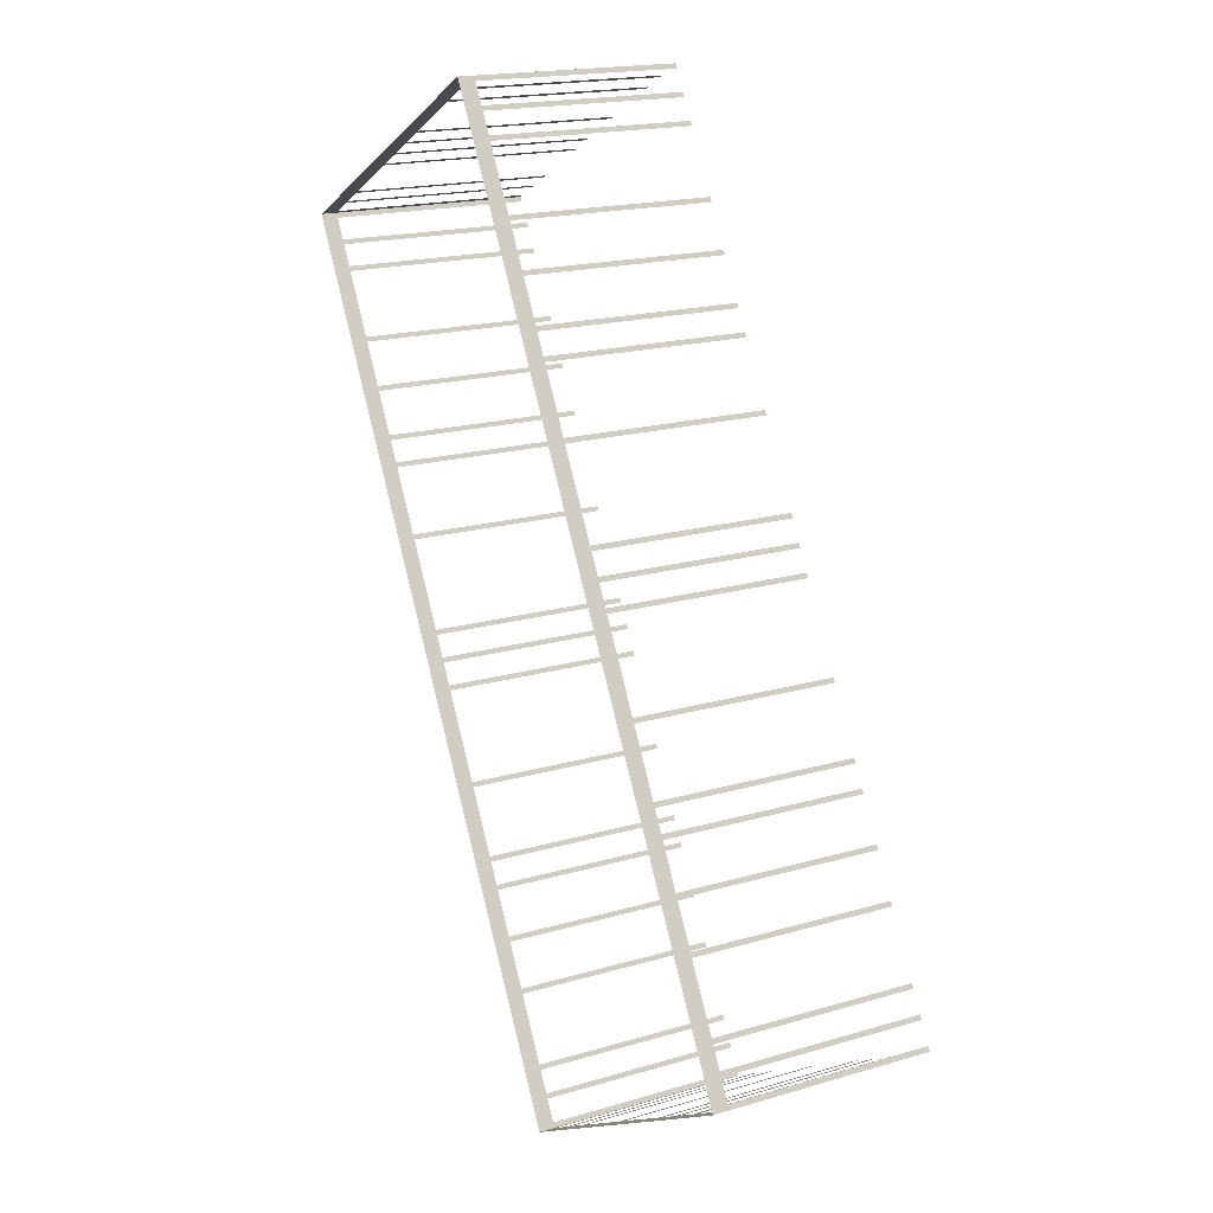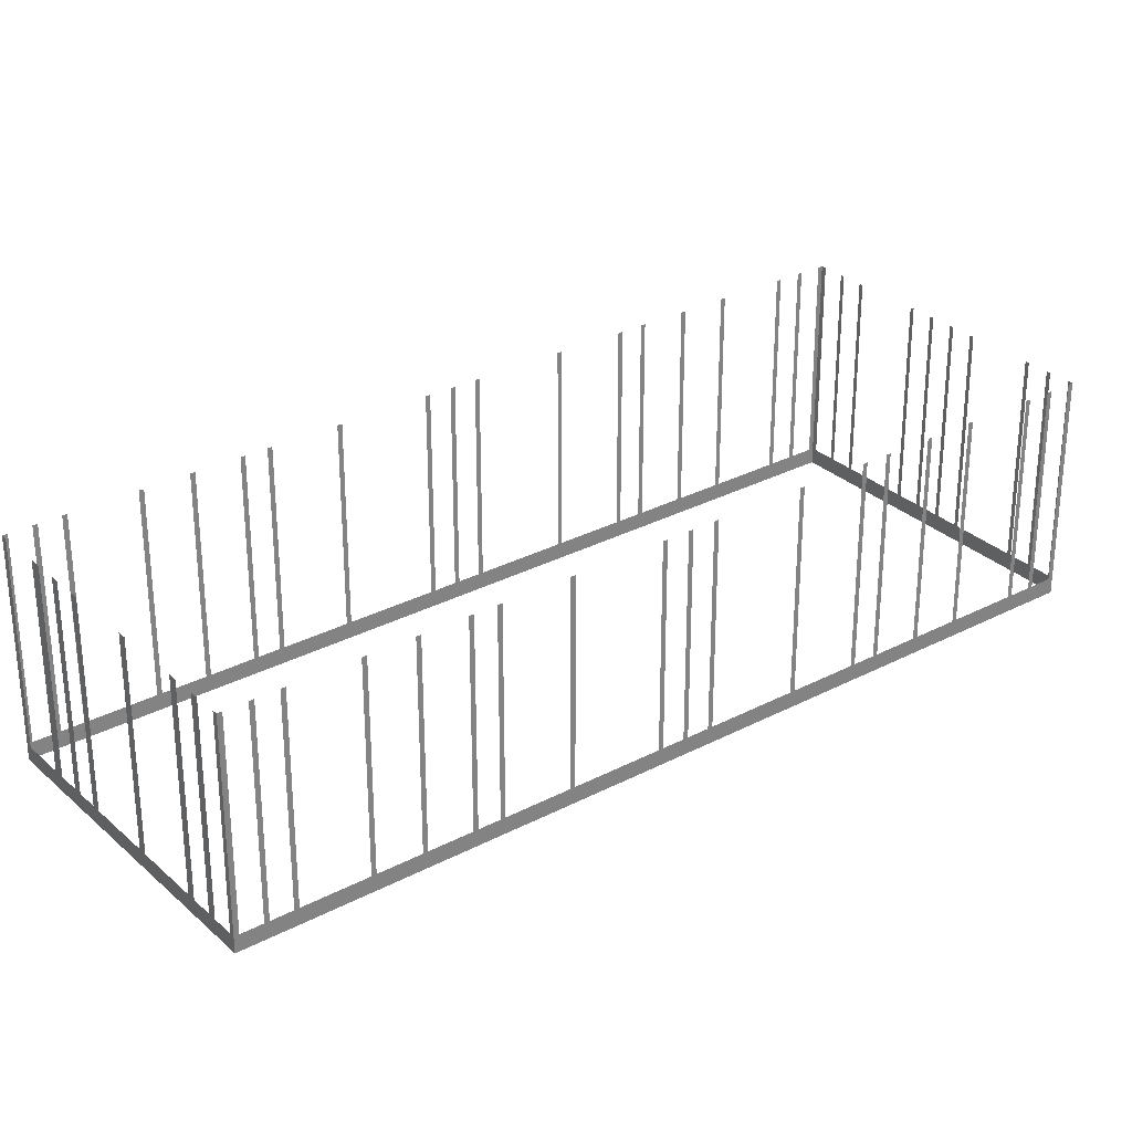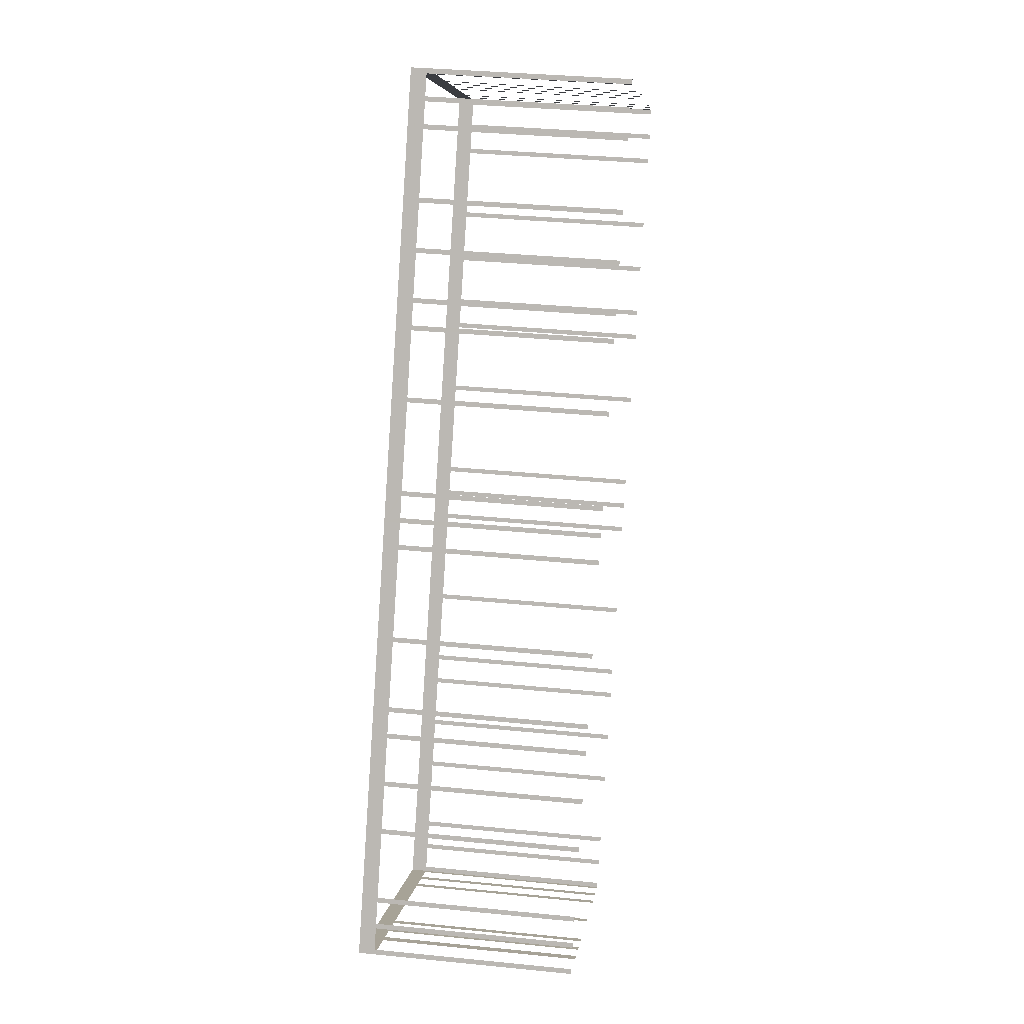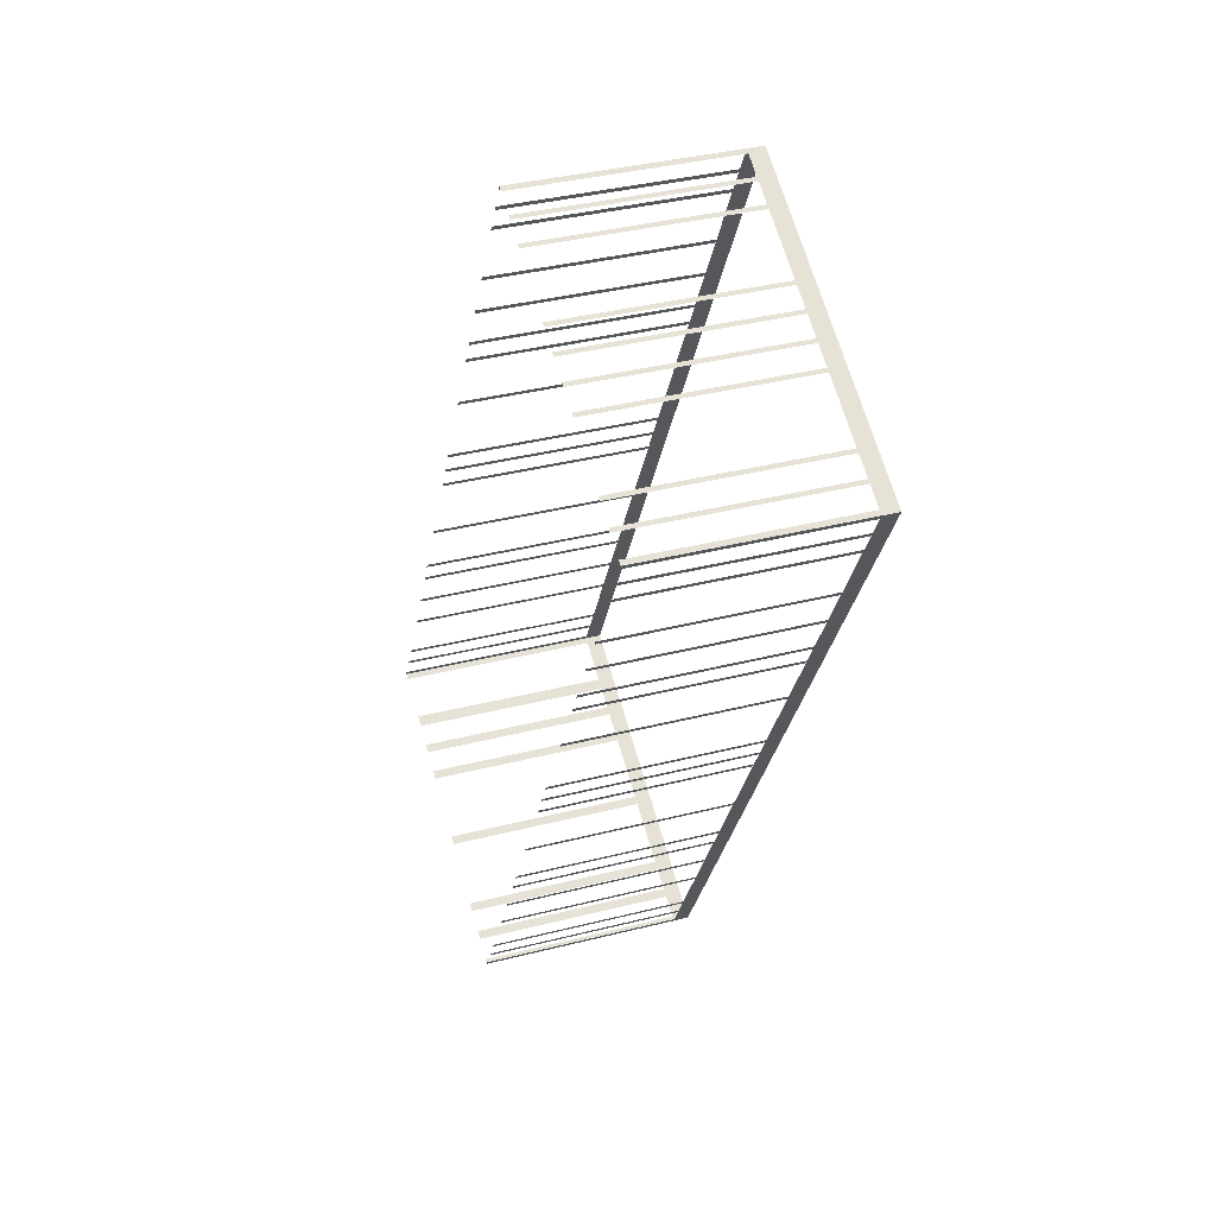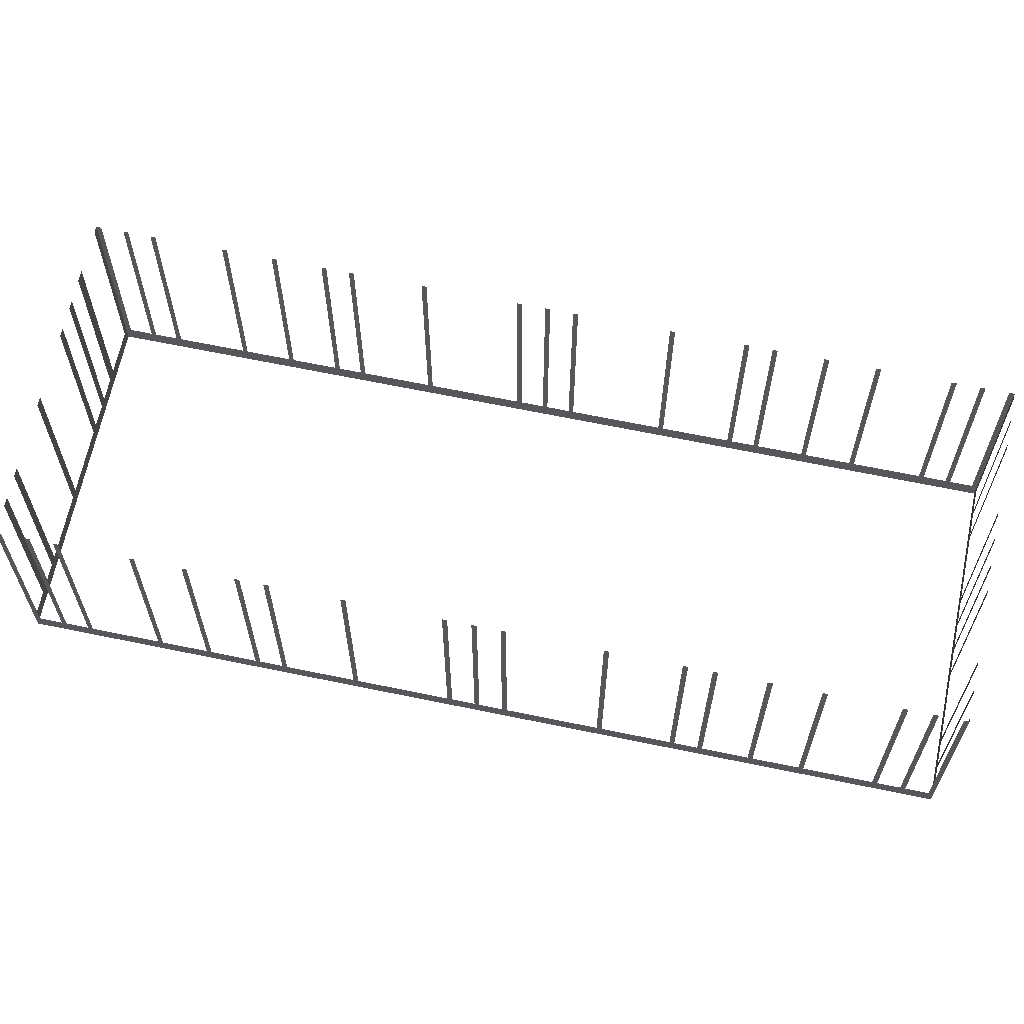
<metadata>
{"format":"obj","ext":"obj","renderer":"f3d","projection":"perspective","resolution":1024,"background":"white","views":[{"elev":17.7,"azim":-120.2,"up":"+Y"},{"elev":29.8,"azim":24.2,"up":"+Z"},{"elev":33.8,"azim":-82.2,"up":"+Y"},{"elev":36.6,"azim":71.7,"up":"+Y"},{"elev":65.0,"azim":73.6,"up":"+Z"}]}
</metadata>
<code>
o geometryt000010000010000110010110000110000110100000000110st54
v 507.5 -138.5 108.3
v 507.3 -138.8 122.2
v 507.5 -138.5 122.2
v 508.2 -137.2 108.3
v 507.3 -138.8 107.3
v 508.2 -137.2 122.2
v 508.4 -136.9 122.2
v 508.4 -136.9 108.3
v 509.1 -135.5 108.3
v 509.1 -135.5 122.2
v 509.2 -135.2 122.2
v 509.2 -135.2 108.3
v 511.4 -131.2 108.3
v 511.4 -131.2 122.2
v 511.5 -130.9 122.2
v 511.5 -130.9 108.3
v 513 -128.2 108.3
v 513 -128.2 122.2
v 513.1 -127.9 122.2
v 513.1 -127.9 108.3
v 514.6 -125.3 108.3
v 514.6 -125.3 122.2
v 514.7 -125 122.2
v 514.7 -125 108.3
v 521.7 -112 107.3
v 515.5 -123.6 108.3
v 515.5 -123.6 122.2
v 515.6 -123.3 122.2
v 515.6 -123.3 108.3
v 517.8 -119.3 108.3
v 517.8 -119.3 122.2
v 517.9 -119 122.2
v 517.9 -119 108.3
v 520.8 -113.6 108.3
v 520.8 -113.6 122.2
v 521 -113.3 122.2
v 521 -113.3 108.3
v 521.7 -112 108.3
v 521.7 -112 122.2
v 521.7 -112 122.2
v 521.8 -111.7 108.3
v 521.8 -111.7 122.2
v 522.6 -110.4 108.3
v 522.6 -110.4 122.2
v 522.7 -110.1 122.2
v 522.7 -110.1 108.3
v 525.6 -104.7 108.3
v 525.6 -104.7 122.2
v 525.8 -104.4 122.2
v 525.8 -104.4 108.3
v 527.9 -100.4 108.3
v 527.9 -100.4 122.2
v 528.1 -100.1 122.2
v 528.1 -100.1 108.3
v 528.8 -98.77 108.3
v 528.8 -98.77 122.2
v 529 -98.47 122.2
v 529 -98.47 108.3
v 530.4 -95.79 108.3
v 536.2 -84.93 107.3
v 530.4 -95.79 122.2
v 530.5 -95.5 122.2
v 530.5 -95.5 108.3
v 532 -92.82 108.3
v 532 -92.82 122.2
v 532.1 -92.52 122.2
v 532.1 -92.52 108.3
v 534.3 -88.5 108.3
v 534.3 -88.5 122.2
v 534.5 -88.21 122.2
v 534.5 -88.21 108.3
v 535.2 -86.86 108.3
v 535.2 -86.86 122.2
v 535.3 -86.57 122.2
v 535.3 -86.57 108.3
v 536.1 -85.23 108.3
v 536.1 -85.23 122.2
v 536.2 -84.93 122.2
v 510.4 -140.4 108.3
v 510.7 -140.6 122.2
v 510.4 -140.4 122.2
v 507.3 -138.8 107.3
v 507.7 -139 108.3
v 510.7 -140.6 107.3
v 507.7 -139 122.2
v 507.3 -138.8 122.2
v 527.1 -149.4 108.3
v 527.4 -149.6 122.2
v 527.1 -149.4 122.2
v 525.7 -148.7 108.3
v 527.4 -149.6 107.3
v 525.7 -148.7 122.2
v 525.2 -148.4 122.2
v 525.2 -148.4 108.3
v 523.9 -147.7 108.3
v 523.9 -147.7 122.2
v 523.4 -147.4 122.2
v 523.4 -147.4 108.3
v 519.3 -145.2 108.3
v 519.3 -145.2 122.2
v 518.8 -145 122.2
v 518.8 -145 108.3
v 510.7 -140.6 107.3
v 514.8 -142.8 108.3
v 514.8 -142.8 122.2
v 514.3 -142.5 122.2
v 514.3 -142.5 108.3
v 512.9 -141.8 108.3
v 512.9 -141.8 122.2
v 512.4 -141.5 122.2
v 512.4 -141.5 108.3
v 511.1 -140.8 108.3
v 511.1 -140.8 122.2
v 510.7 -140.6 122.2
v 556.1 -96 108.3
v 556.3 -95.69 122.2
v 556.1 -96 122.2
v 555.4 -97.34 108.3
v 556.3 -95.69 107.3
v 555.4 -97.34 122.2
v 555.3 -97.63 122.2
v 555.3 -97.63 108.3
v 554.5 -98.97 108.3
v 554.5 -98.97 122.2
v 554.4 -99.27 122.2
v 554.4 -99.27 108.3
v 552.2 -103.3 108.3
v 552.2 -103.3 122.2
v 552.1 -103.6 122.2
v 552.1 -103.6 108.3
v 550.6 -106.3 108.3
v 550.6 -106.3 122.2
v 550.5 -106.6 122.2
v 550.5 -106.6 108.3
v 549 -109.2 108.3
v 549 -109.2 122.2
v 548.9 -109.5 122.2
v 548.9 -109.5 108.3
v 548.2 -110.9 108.3
v 548.2 -110.9 122.2
v 548 -111.2 122.2
v 548 -111.2 108.3
v 545.8 -115.2 108.3
v 545.8 -115.2 122.2
v 545.7 -115.5 122.2
v 545.7 -115.5 108.3
v 542.8 -120.8 108.3
v 542.8 -120.8 122.2
v 542.6 -121.1 122.2
v 542.6 -121.1 108.3
v 541.9 -122.5 108.3
v 541.9 -122.5 122.2
v 541.8 -122.8 122.2
v 541.8 -122.8 108.3
v 541 -124.1 108.3
v 527.4 -149.6 107.3
v 541 -124.1 122.2
v 540.9 -124.4 122.2
v 540.9 -124.4 108.3
v 538 -129.8 108.3
v 538 -129.8 122.2
v 537.9 -130.1 122.2
v 537.9 -130.1 108.3
v 535.7 -134.1 108.3
v 535.7 -134.1 122.2
v 535.5 -134.4 122.2
v 535.5 -134.4 108.3
v 534.8 -135.7 108.3
v 534.8 -135.7 122.2
v 534.7 -136 122.2
v 534.7 -136 108.3
v 533.2 -138.7 108.3
v 533.2 -138.7 122.2
v 533.1 -139 122.2
v 533.1 -139 108.3
v 531.6 -141.7 108.3
v 531.6 -141.7 122.2
v 531.5 -142 122.2
v 531.5 -142 108.3
v 529.3 -146 108.3
v 529.3 -146 122.2
v 529.2 -146.3 122.2
v 529.2 -146.3 108.3
v 528.4 -147.6 108.3
v 528.4 -147.6 122.2
v 528.3 -147.9 122.2
v 528.3 -147.9 108.3
v 527.6 -149.3 108.3
v 527.6 -149.3 122.2
v 527.4 -149.6 122.2
v 536.5 -85.09 108.3
v 536.2 -84.93 122.2
v 536.5 -85.09 122.2
v 537.9 -85.81 108.3
v 536.2 -84.93 107.3
v 537.9 -85.81 122.2
v 538.1 -85.94 122.2
v 538.1 -85.94 108.3
v 539.5 -86.66 108.3
v 539.5 -86.66 122.2
v 539.7 -86.8 122.2
v 539.7 -86.8 108.3
v 543.7 -88.96 108.3
v 543.7 -88.96 122.2
v 544 -89.09 122.2
v 544 -89.09 108.3
v 545.3 -89.81 108.3
v 545.3 -89.81 122.2
v 545.6 -89.95 122.2
v 545.6 -89.95 108.3
v 546.9 -90.67 108.3
v 556.3 -95.69 107.3
v 546.9 -90.67 122.2
v 547.2 -90.81 122.2
v 547.2 -90.81 108.3
v 548.5 -91.53 108.3
v 548.5 -91.53 122.2
v 548.8 -91.66 122.2
v 548.8 -91.66 108.3
v 552.8 -93.82 108.3
v 552.8 -93.82 122.2
v 553.1 -93.96 122.2
v 553.1 -93.96 108.3
v 554.4 -94.68 108.3
v 554.4 -94.68 122.2
v 554.7 -94.81 122.2
v 554.7 -94.81 108.3
v 556 -95.53 108.3
v 556 -95.53 122.2
v 556.3 -95.69 122.2
f 1 2 3
f 4 5 1
f 2 1 5
f 4 8 5
f 8 9 5
f 10 11 9
f 11 12 9
f 5 9 12
f 5 12 13
f 14 15 13
f 15 16 13
f 5 16 17
f 5 20 21
f 22 23 21
f 23 24 21
f 5 21 25
f 24 26 25
f 27 28 26
f 28 29 26
f 26 29 25
f 31 32 30
f 32 33 30
f 30 33 25
f 33 34 25
f 35 36 34
f 36 37 34
f 34 37 25
f 37 38 25
f 40 41 38
f 38 41 25
f 40 42 41
f 41 43 25
f 44 45 43
f 45 46 43
f 43 46 25
f 46 47 25
f 48 49 47
f 49 50 47
f 50 51 25
f 52 53 51
f 53 54 51
f 54 55 25
f 59 60 58
f 58 60 25
f 63 60 59
f 64 60 63
f 65 66 64
f 66 67 64
f 68 60 67
f 69 70 68
f 70 71 68
f 71 60 68
f 73 74 72
f 74 75 72
f 75 60 72
f 76 60 75
f 77 78 76
f 78 60 76
f 79 80 81
f 82 79 83
f 82 84 79
f 80 79 84
f 85 86 83
f 86 82 83
f 87 88 89
f 90 91 87
f 88 87 91
f 92 93 90
f 93 94 90
f 94 91 90
f 98 99 91
f 100 101 99
f 101 102 99
f 99 103 91
f 105 106 104
f 106 107 104
f 108 103 107
f 109 110 108
f 110 111 108
f 111 103 108
f 112 103 111
f 113 114 112
f 114 103 112
f 115 116 117
f 118 119 115
f 116 115 119
f 120 121 118
f 121 122 118
f 122 119 118
f 122 123 119
f 124 125 123
f 125 126 123
f 123 126 119
f 126 127 119
f 128 129 127
f 129 130 127
f 127 130 119
f 130 131 119
f 132 133 131
f 133 134 131
f 134 135 119
f 136 137 135
f 137 138 135
f 138 139 119
f 140 141 139
f 141 142 139
f 142 143 119
f 144 145 143
f 145 146 143
f 146 147 119
f 148 149 147
f 149 150 147
f 150 151 119
f 152 153 151
f 153 154 151
f 155 156 154
f 154 156 119
f 157 158 155
f 158 159 155
f 160 156 159
f 161 162 160
f 162 163 160
f 164 156 163
f 165 166 164
f 166 167 164
f 168 156 167
f 169 170 168
f 170 171 168
f 172 156 171
f 173 174 172
f 174 175 172
f 175 156 172
f 176 156 175
f 177 178 176
f 178 179 176
f 180 156 179
f 181 182 180
f 182 183 180
f 183 156 180
f 184 156 183
f 185 186 184
f 186 187 184
f 187 156 184
f 188 156 187
f 189 190 188
f 190 156 188
f 191 192 193
f 194 195 191
f 192 191 195
f 196 197 194
f 197 198 194
f 198 195 194
f 198 199 195
f 200 201 199
f 201 202 199
f 199 202 195
f 202 203 195
f 204 205 203
f 205 206 203
f 203 206 195
f 206 207 195
f 208 209 207
f 209 210 207
f 207 210 195
f 211 212 210
f 210 212 195
f 213 214 211
f 214 215 211
f 215 212 211
f 216 212 215
f 217 218 216
f 218 219 216
f 219 212 216
f 220 212 219
f 221 222 220
f 222 223 220
f 223 212 220
f 224 212 223
f 225 226 224
f 226 227 224
f 227 212 224
f 228 212 227
f 229 230 228
f 230 212 228
f 6 7 4
f 7 8 4
f 5 13 16
f 18 19 17
f 19 20 17
f 5 17 20
f 21 24 25
f 29 30 25
f 39 40 38
f 47 50 25
f 51 54 25
f 56 57 55
f 57 58 55
f 55 58 25
f 61 62 59
f 62 63 59
f 67 60 64
f 72 60 71
f 94 95 91
f 96 97 95
f 97 98 95
f 95 98 91
f 102 103 99
f 104 103 102
f 107 103 104
f 131 134 119
f 135 138 119
f 139 142 119
f 143 146 119
f 147 150 119
f 151 154 119
f 159 156 155
f 163 156 160
f 167 156 164
f 171 156 168
f 179 156 176

</code>
